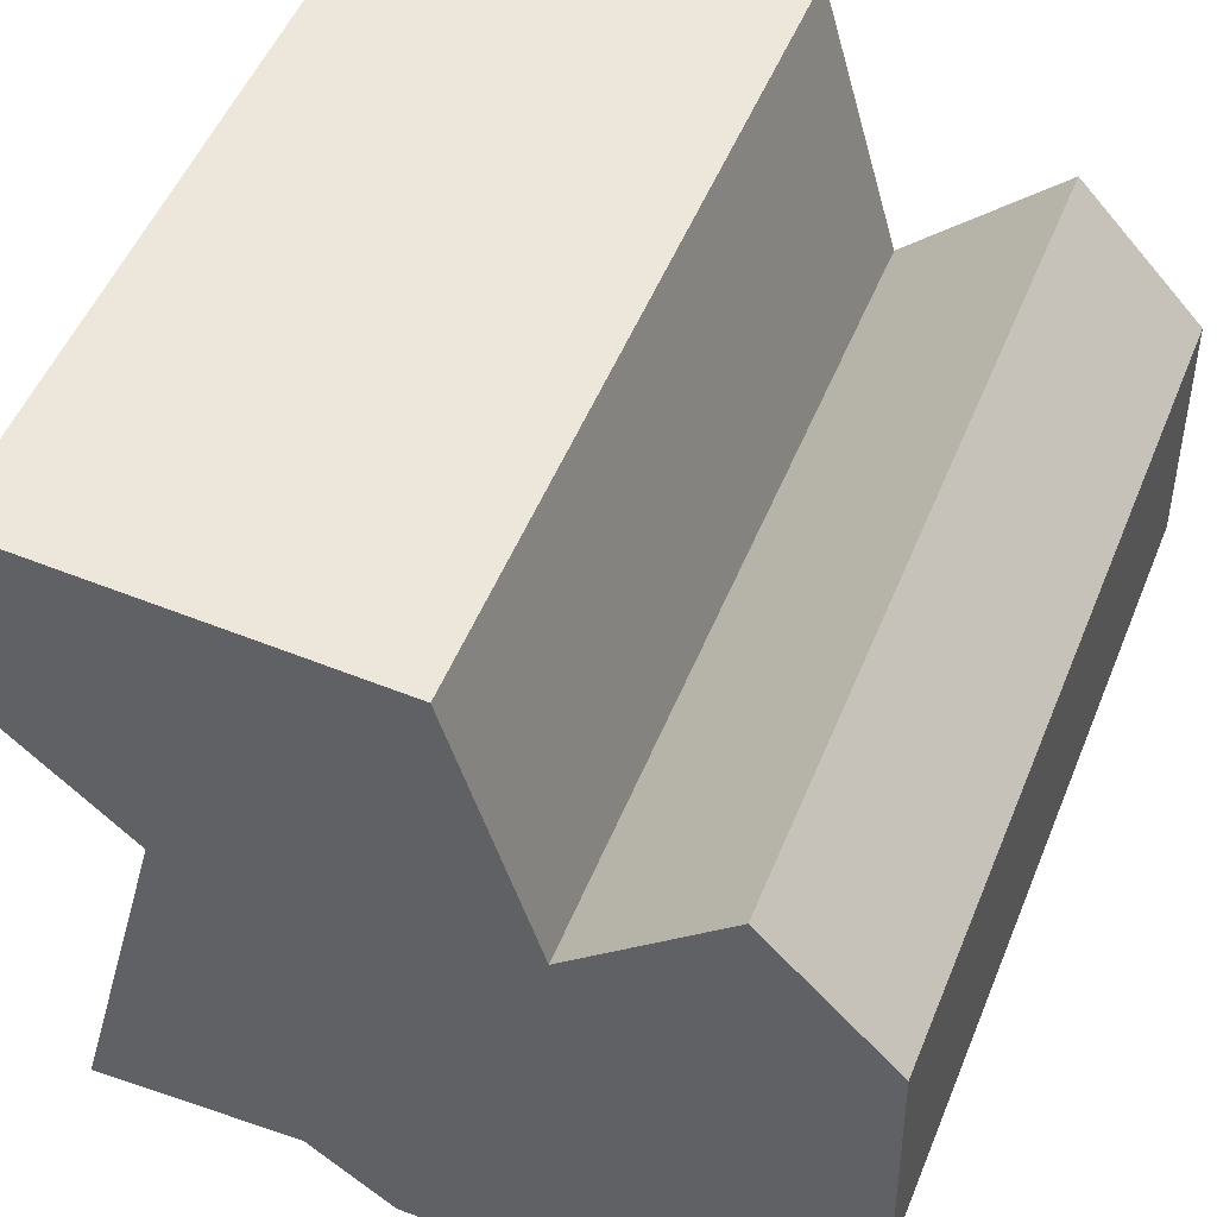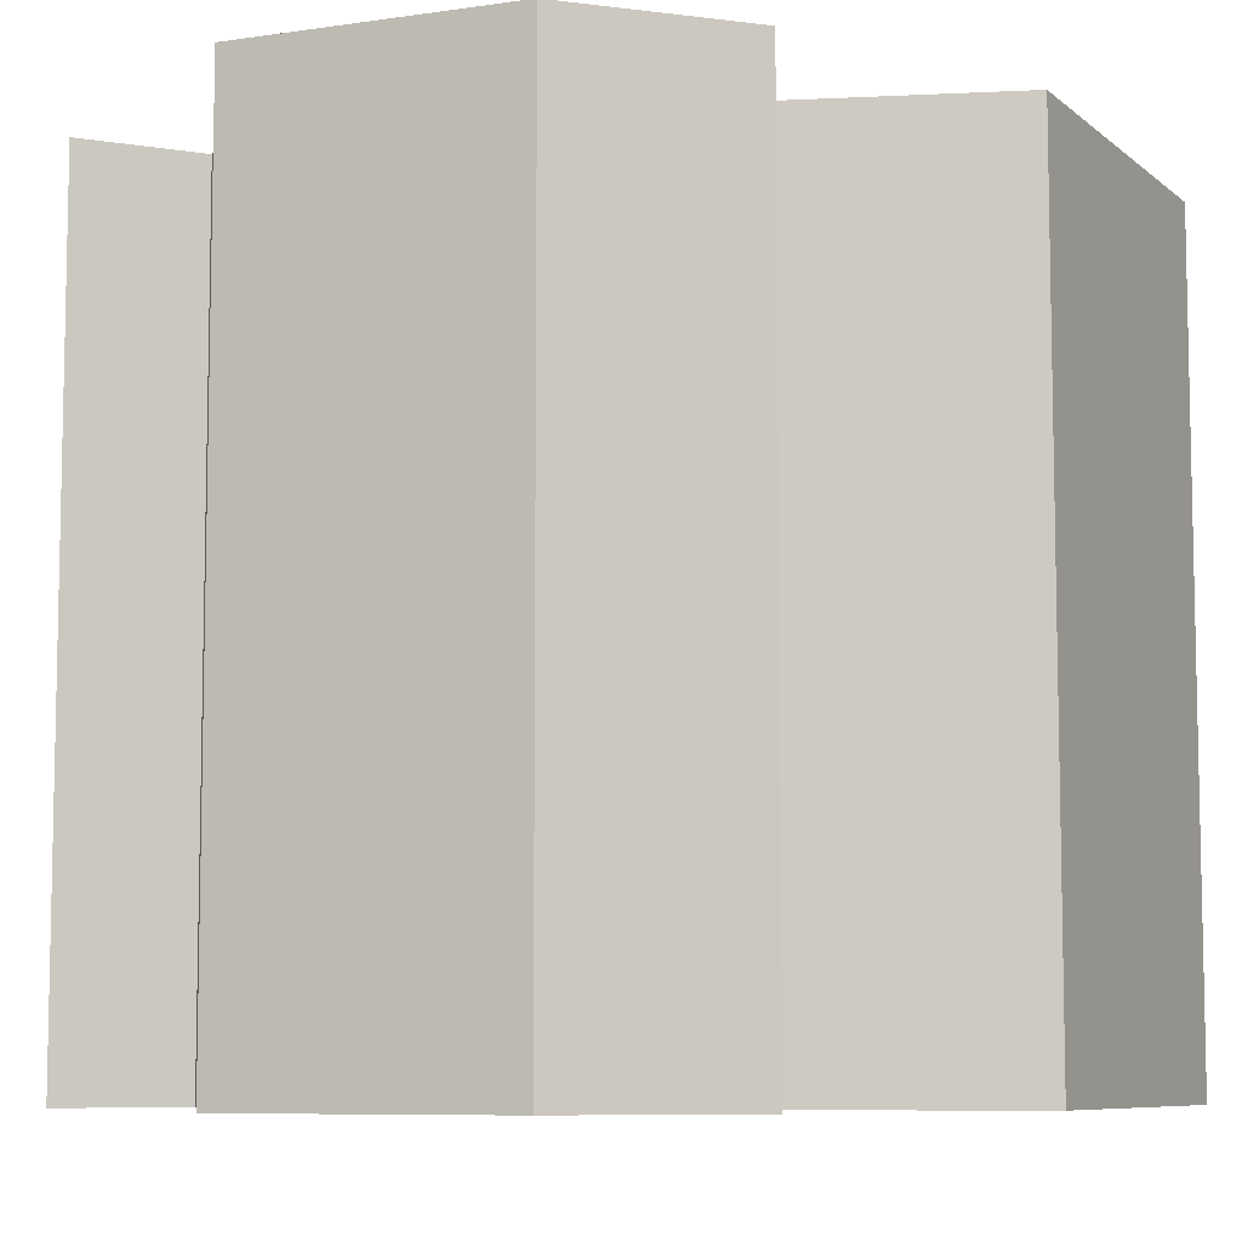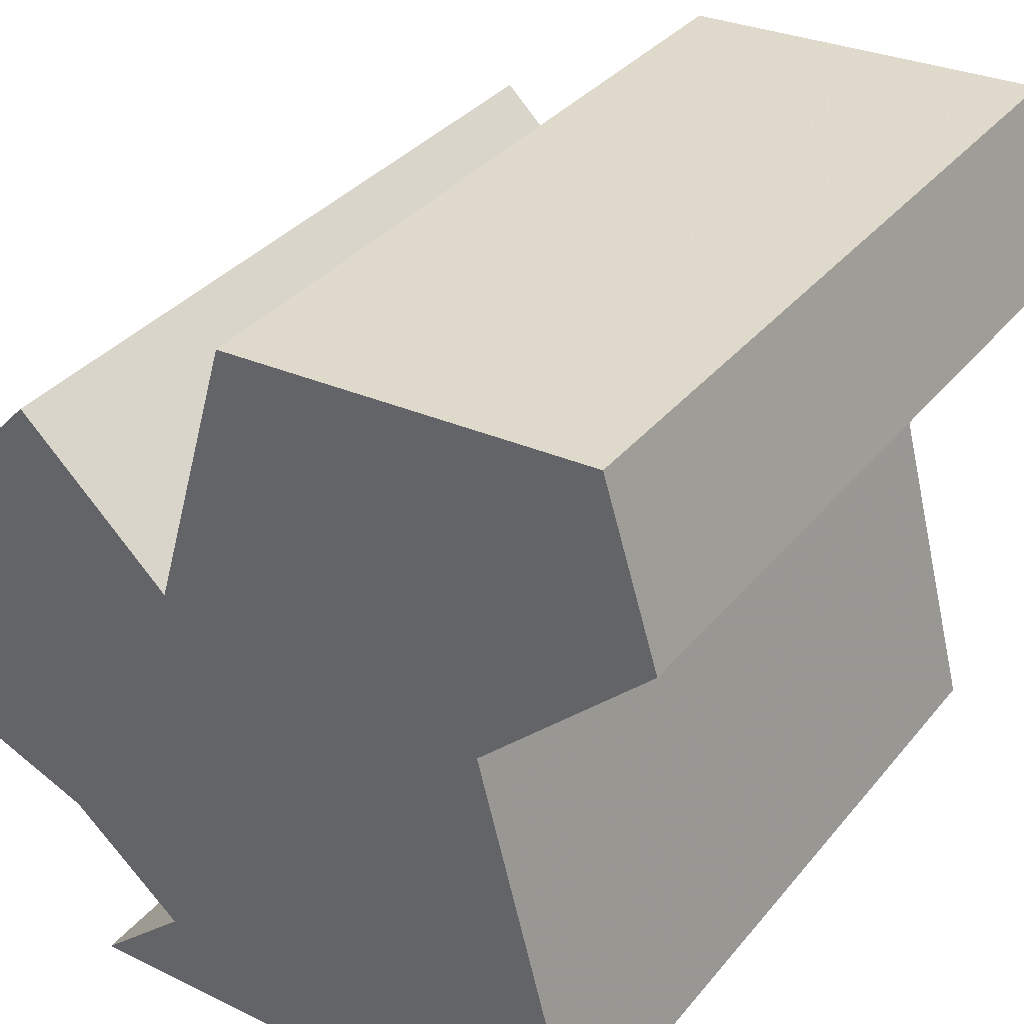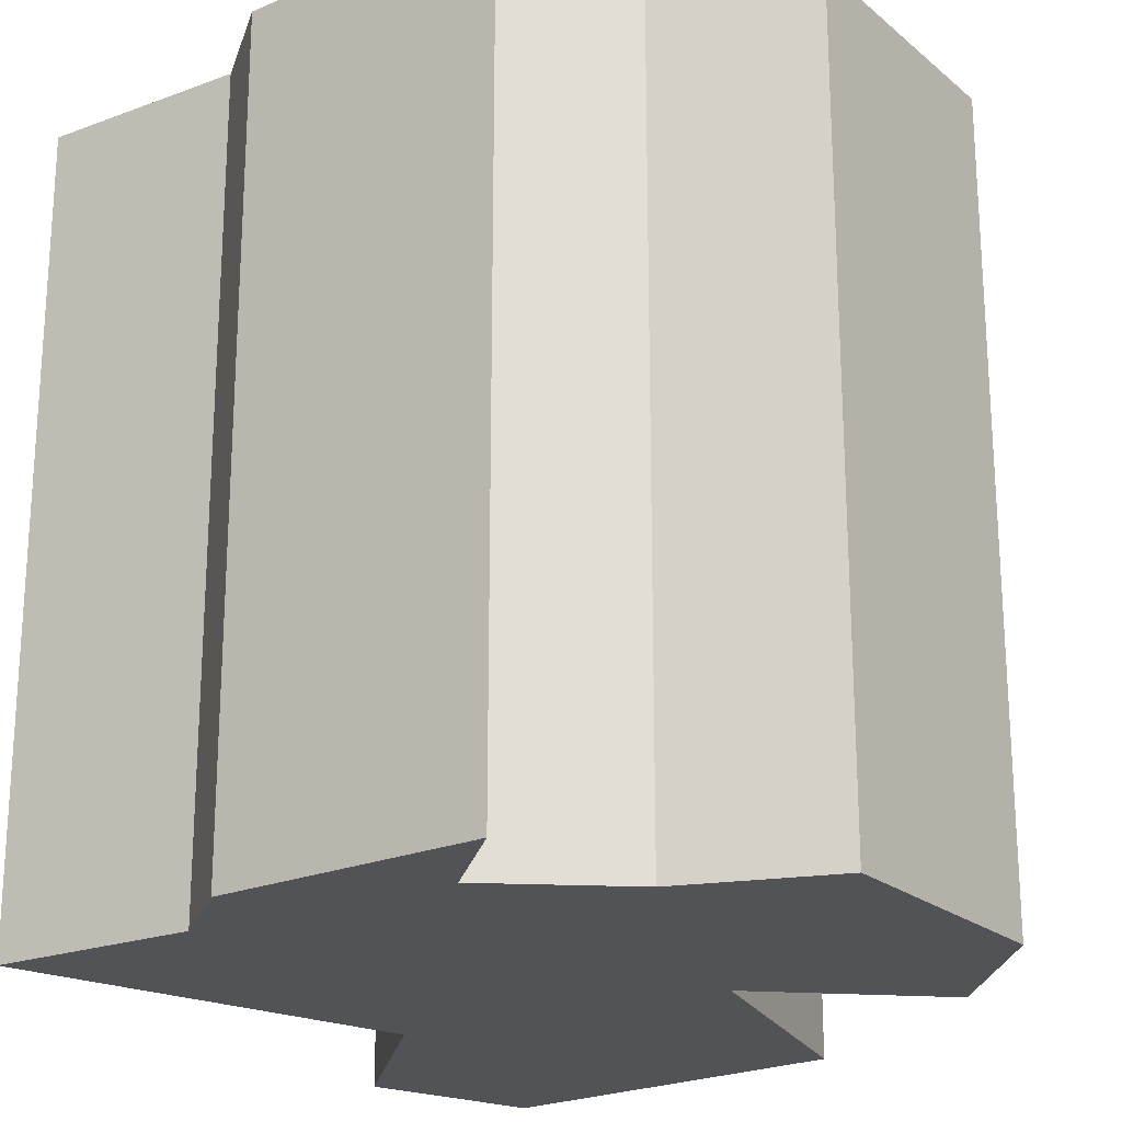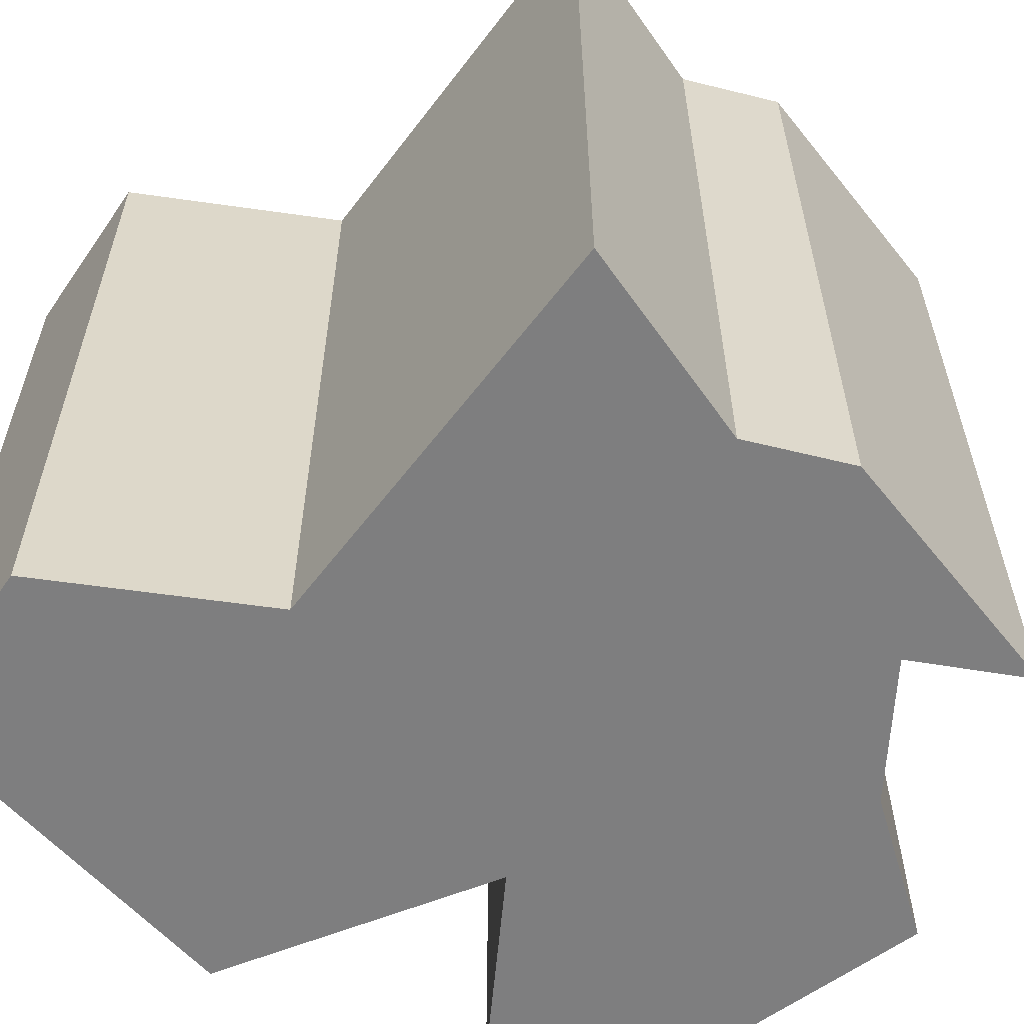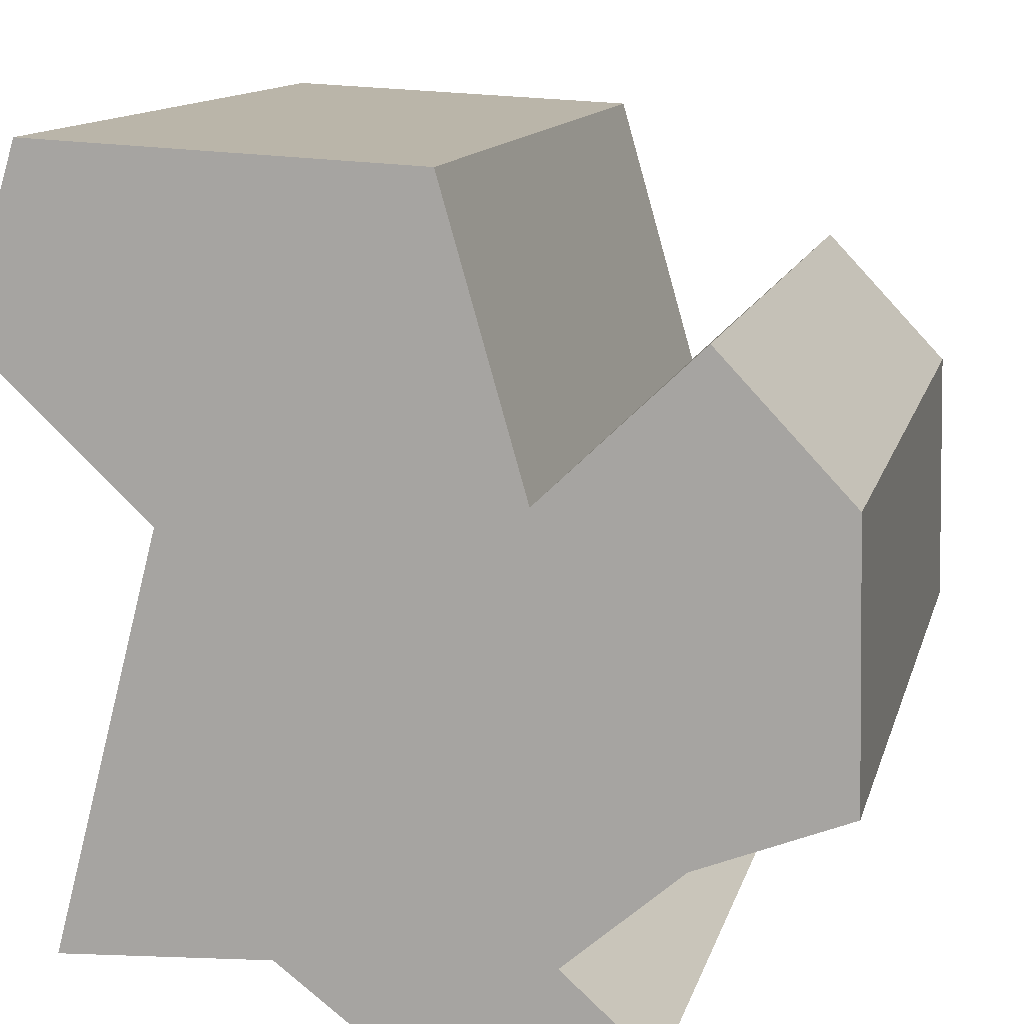
<metadata>
{"format":"obj","ext":"obj","renderer":"f3d","projection":"perspective","resolution":1024,"background":"white","views":[{"elev":51.8,"azim":21.9,"up":"+Y"},{"elev":-7.8,"azim":113.8,"up":"+Z"},{"elev":34.6,"azim":-146.7,"up":"+Y"},{"elev":-21.9,"azim":36.7,"up":"+Z"},{"elev":-59.4,"azim":-51.5,"up":"+Z"},{"elev":12.6,"azim":13.7,"up":"+Y"}]}
</metadata>
<code>
v -0.8347 -0.8709 1
v -0.5675 0.1523 1
v -1 0.558 1
v -0.864 1 1
v 0.07671 0.9562 1
v 0.2824 0.2414 1
v 0.664 0.6065 1
v 0.9845 0.2686 1
v 1 -0.3969 1
v 0.6335 -0.545 1
v 0.3486 -0.795 1
v 0.5783 -1 1
v -0.09955 -1 1
v -0.3124 -0.8382 1
v -0.8347 -0.8709 -1
v -0.5675 0.1523 -1
v -1 0.558 -1
v -0.864 1 -1
v 0.07671 0.9562 -1
v 0.2824 0.2414 -1
v 0.664 0.6065 -1
v 0.9845 0.2686 -1
v 1 -0.3969 -1
v 0.6335 -0.545 -1
v 0.3486 -0.795 -1
v 0.5783 -1 -1
v -0.09955 -1 -1
v -0.3124 -0.8382 -1
f 4 3 2
f 5 4 2
f 14 2 1
f 14 13 11
f 2 14 6
f 6 5 2
f 8 7 6
f 9 8 6
f 13 12 11
f 6 10 9
f 10 6 11
f 14 11 6
f 16 17 18
f 16 18 19
f 15 16 28
f 25 27 28
f 20 28 16
f 16 19 20
f 20 21 22
f 20 22 23
f 25 26 27
f 23 24 20
f 25 20 24
f 20 25 28
f 16 15 2
f 2 15 1
f 17 16 3
f 3 16 2
f 18 17 4
f 4 17 3
f 19 18 5
f 5 18 4
f 20 19 6
f 6 19 5
f 21 20 7
f 7 20 6
f 22 21 8
f 8 21 7
f 23 22 9
f 9 22 8
f 24 23 10
f 10 23 9
f 25 24 11
f 11 24 10
f 26 25 12
f 12 25 11
f 27 26 13
f 13 26 12
f 15 28 1
f 1 28 14
f 28 27 14
f 14 27 13

</code>
